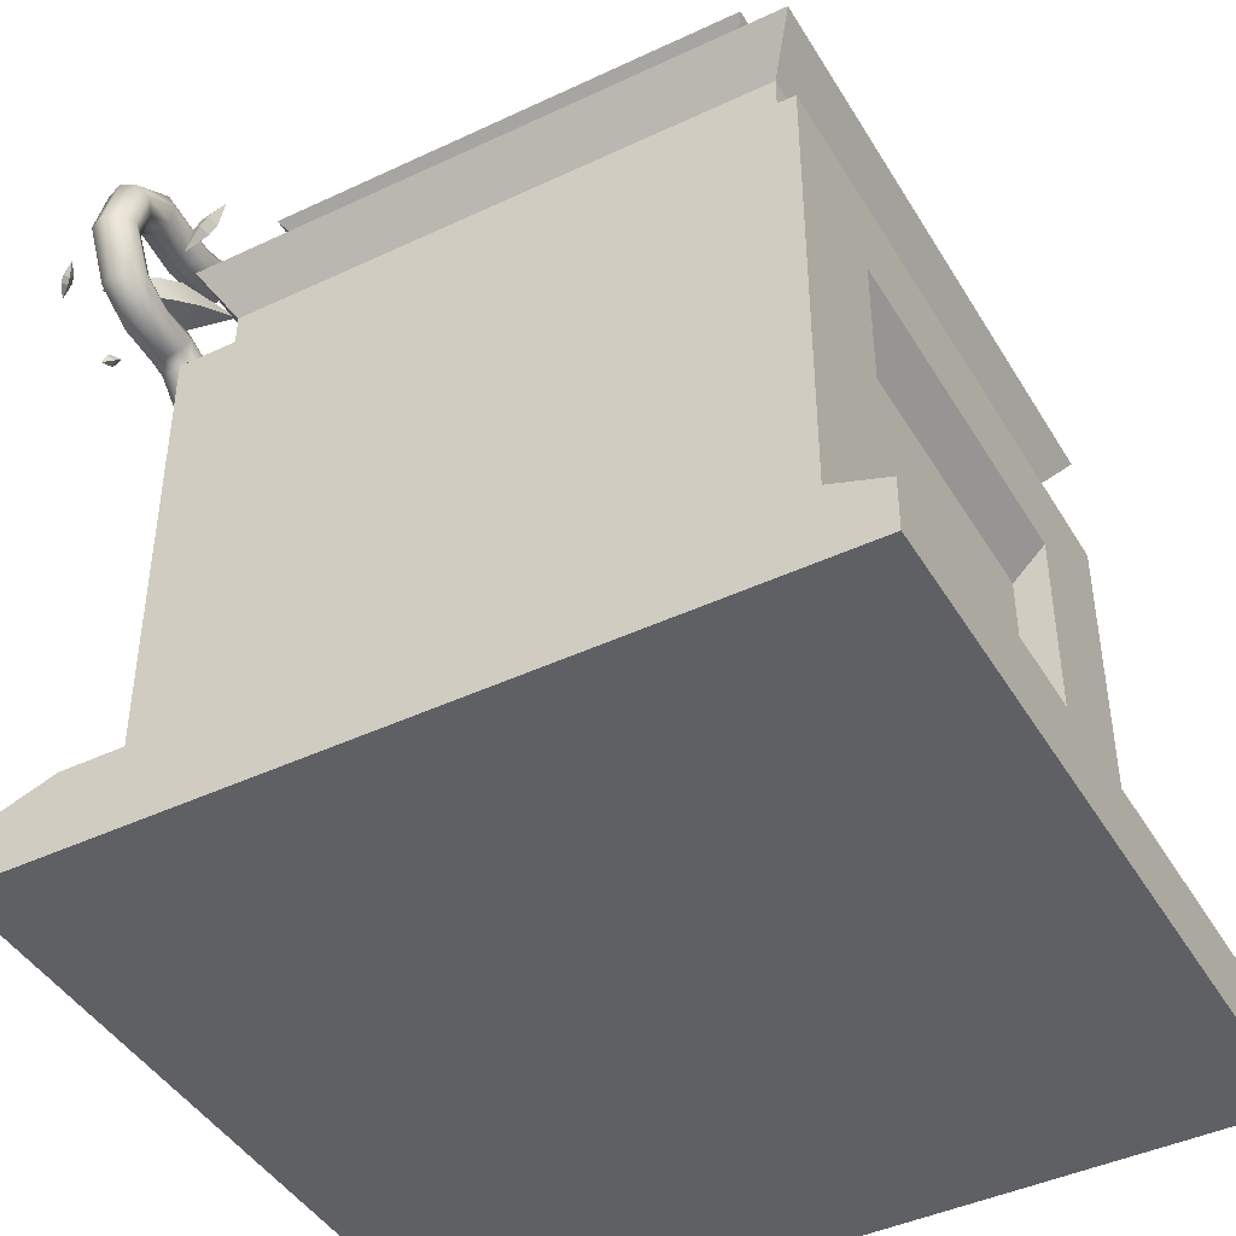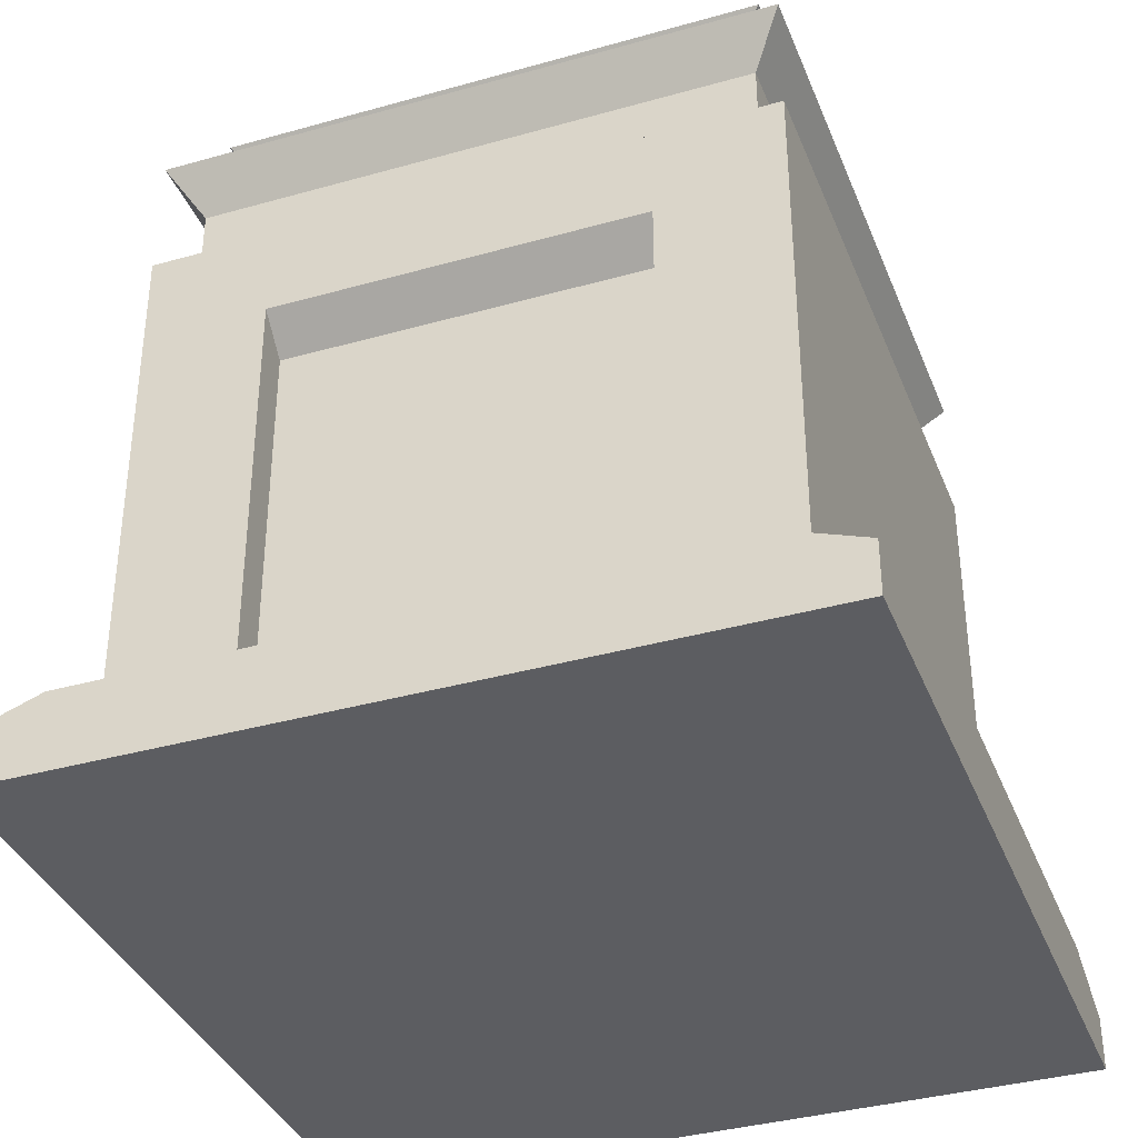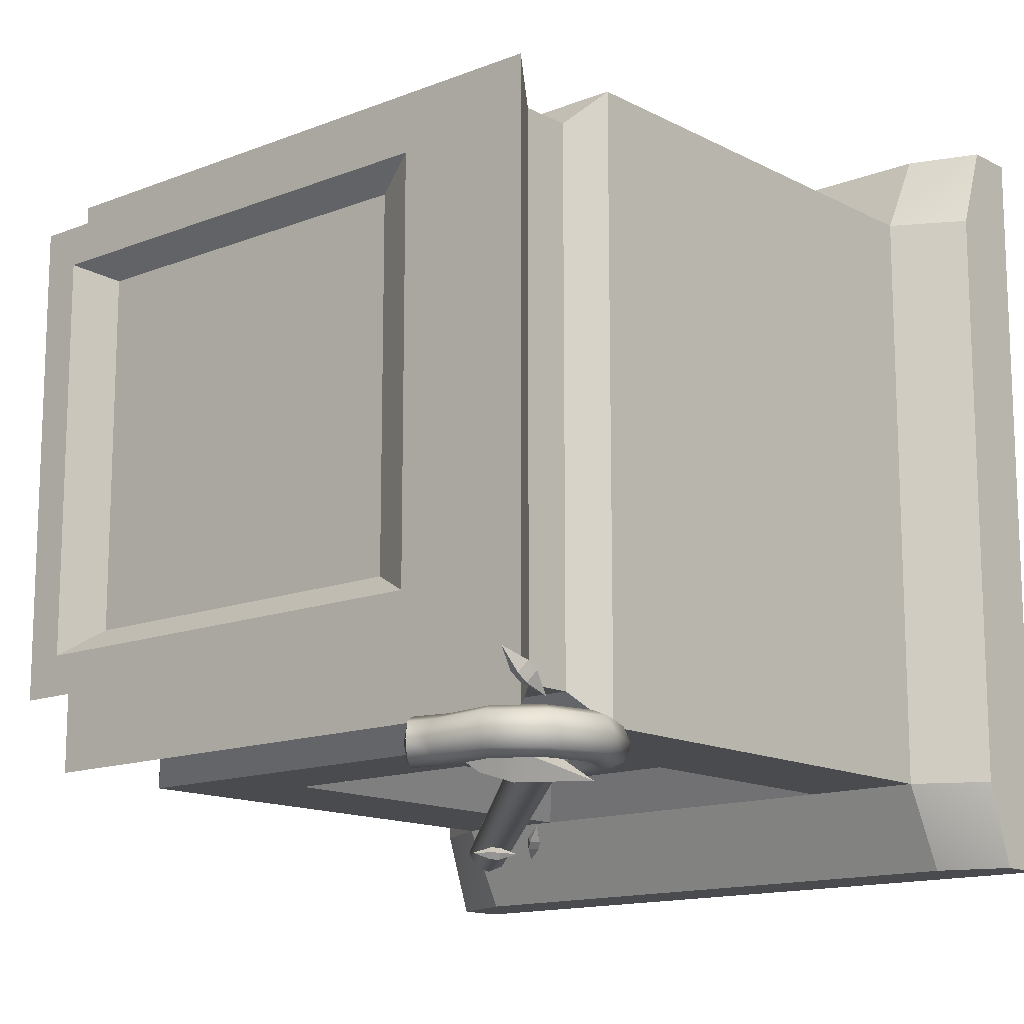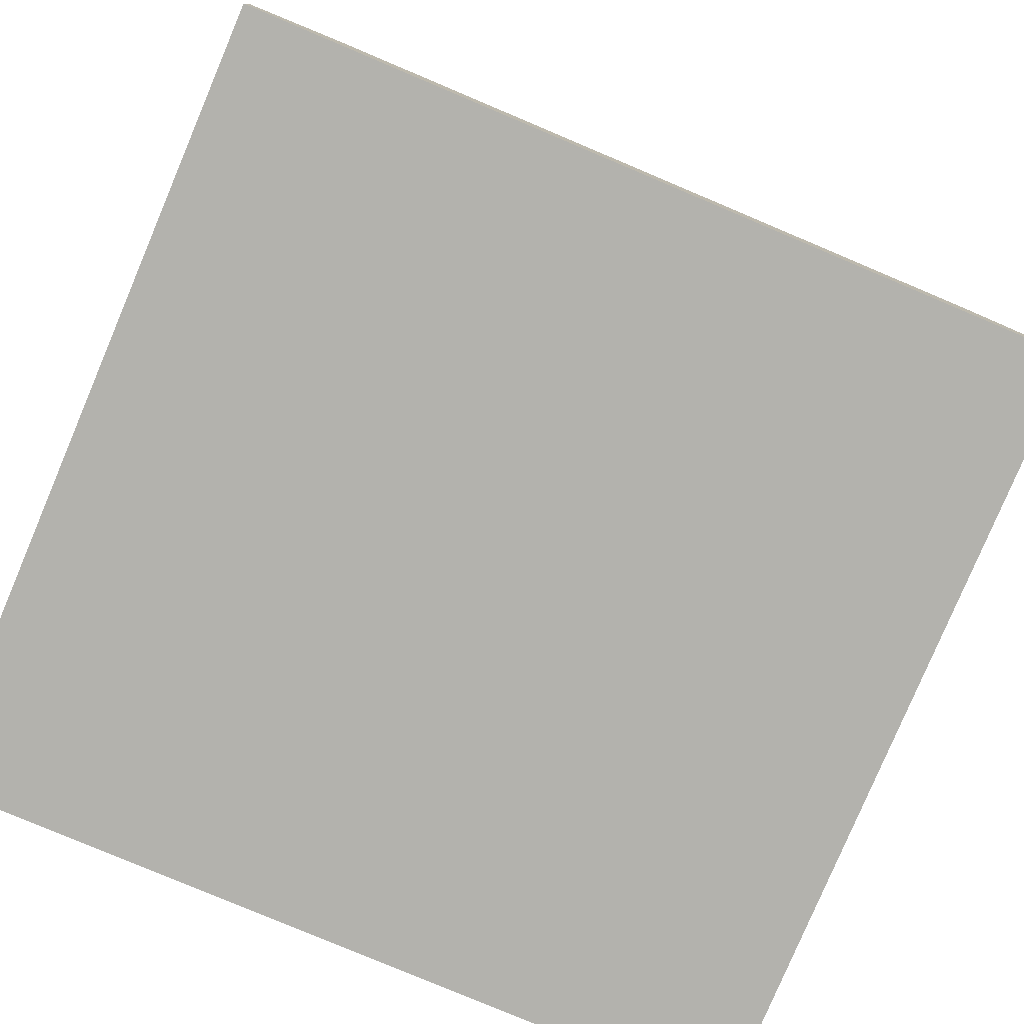
<metadata>
{"format":"obj","ext":"obj","renderer":"f3d","projection":"perspective","resolution":1024,"background":"white","views":[{"elev":-43.7,"azim":-61.0,"up":"+Y"},{"elev":-36.8,"azim":20.1,"up":"+Y"},{"elev":-13.9,"azim":-138.9,"up":"+Z"},{"elev":-79.4,"azim":67.1,"up":"+Y"}]}
</metadata>
<code>
g default
v -2.617 6.234 -3.478
v -2.646 6.257 -3.521
v -2.653 6.264 -3.438
v -2.682 6.287 -3.481
v -2.697 6.21 -3.436
v -2.726 6.233 -3.48
v -2.661 6.18 -3.476
v -2.69 6.203 -3.519
v -2.762 6.31 -3.378
v -2.581 6.158 -3.579
v -2.06 5.98 -3.476
v -2.035 5.957 -3.522
v -2.102 5.934 -3.477
v -2.076 5.912 -3.523
v -2.061 5.896 -3.436
v -2.035 5.874 -3.481
v -2.02 5.942 -3.434
v -1.994 5.919 -3.48
v -2.152 5.812 -3.482
v -1.944 6.042 -3.475
v -2.655 6.173 -2.271
v -2.565 6.147 -2.246
v -2.647 6.258 -2.211
v -2.557 6.232 -2.186
v -2.604 6.32 -2.302
v -2.514 6.294 -2.277
v -2.612 6.235 -2.363
v -2.522 6.209 -2.338
v -2.565 6.449 -2.121
v -2.604 6.019 -2.428
v -2.358 5.87 -2.682
v -2.249 5.802 -2.885
v -2.139 5.985 -2.603
v -2.03 5.917 -2.806
v -2.224 6.235 -2.732
v -2.115 6.167 -2.935
v -2.443 6.12 -2.811
v -2.334 6.052 -3.015
v -1.683 6.309 -2.609
v -2.79 5.728 -3.009
v -2.387 0 2.5
v -2.387 5 2.5
v -2.387 5 -2.5
v -2.387 0 -2.5
v 0.1132 5 -2.5
v 0.1132 5 2.5
v -2.387 5 0
v 0.1132 0 0
v -2.387 0 0
v -1.387 0 2.5
v -1.387 0 0
v -1.387 0 -2.5
v -1.387 5 -2.5
v -1.387 5 2.5
v -2.387 2.5 2.5
v -1.387 2.5 2.5
v -1.387 2.5 -2.5
v -2.387 2.5 -2.5
v -2.387 2.5 0
v -2.387 1 2.5
v -1.387 1 2.5
v -1.387 1 -2.5
v -2.387 1 -2.5
v -2.387 1 0
v -2.387 4.25 -2.5
v -1.387 4.25 -2.5
v 0.1132 4.25 -2.5
v 0.1132 4.25 2.5
v -1.387 4.25 2.5
v -2.387 4.25 2.5
v -2.387 4.25 0
v 0.1132 2.519 -2.148
v -1.153 2.519 -2.148
v -1.153 3.999 -2.148
v 0.1132 3.999 -2.148
v 0.1132 1.251 -2.148
v -1.153 1.251 -2.148
v -2.387 5 -1.5
v -2.387 4.25 -1.5
v -2.387 2.5 -1.5
v -2.387 1 -1.5
v -2.387 0 -1.5
v -1.387 0 -1.5
v 0.1132 0 -1.5
v 0.1132 0 1.5
v -1.387 0 1.5
v -2.387 0 1.5
v -2.387 1 1.5
v -2.387 2.5 1.5
v -2.387 4.25 1.5
v -2.387 5 1.5
v -2.122 5.227 0
v -2.122 5.227 -1.341
v -2.122 5.227 1.341
v -1.228 5.227 -2.235
v 0.1132 5.227 -2.235
v -2.122 5.227 -2.235
v -2.122 5.227 2.235
v -1.228 5.227 2.235
v 0.1132 5.227 2.235
v -2.122 5.644 0
v -2.122 5.644 -1.341
v -2.122 5.644 1.341
v -1.228 5.644 -2.235
v 0.1132 5.644 -2.235
v -2.122 5.644 -2.235
v -2.122 5.644 2.235
v -1.228 5.644 2.235
v 0.1132 5.644 2.235
v 0.1132 6.031 -1.487
v -1.385 6.031 -1.487
v -1.385 6.031 0
v -1.385 6.031 1.487
v 0.1132 6.031 1.487
v -2.384 6.031 0
v -2.384 6.031 -1.487
v -2.384 6.031 1.487
v -1.385 6.031 -2.479
v 0.1132 6.031 -2.479
v -2.384 6.031 -2.479
v -2.384 6.031 2.479
v -1.385 6.031 2.479
v 0.1132 6.031 2.479
v 0.1132 6.645 -1.984
v -2.109 6.645 -1.984
v -2.109 6.645 0
v -2.109 6.645 1.984
v 0.1132 6.645 1.984
v -2.967 0.669 -1.5
v -2.967 0 -1.5
v -2.967 0 0
v -2.967 0.669 0
v -2.967 0 1.5
v -2.967 0.669 1.5
v -2.967 0 -2.5
v -2.967 0.669 -2.5
v -2.967 0.669 2.5
v -2.967 0 2.5
v 0.1132 3.979 2.217
v -1.387 3.979 2.217
v -1.387 2.5 2.217
v 0.1132 2.5 2.217
v -1.387 1.232 2.217
v 0.1132 1.232 2.217
v -2.387 0 3.203
v -1.387 0 3.203
v -1.387 0.6329 3.203
v -2.387 0.6329 3.203
v -2.967 0.4234 3.203
v -2.967 0 3.203
v -1.387 0 -3.203
v -1.387 0.6329 -3.203
v -2.387 0.6329 -3.203
v -2.387 0 -3.203
v -2.967 0 -3.203
v -2.967 0.4234 -3.203
v 0.1132 6.645 -1.655
v -1.79 6.645 -1.655
v -1.79 6.645 0
v -1.79 6.645 1.655
v 0.1132 6.645 1.655
v 0.1132 6.469 -1.472
v -1.409 6.469 -1.472
v -1.409 6.469 0
v 0.1132 6.469 0
v -1.409 6.469 1.472
v 0.1132 6.469 1.472
v 2.613 0 2.5
v 2.613 5 2.5
v 2.613 5 -2.5
v 2.613 0 -2.5
v 2.613 5 0
v 2.613 0 0
v 1.613 0 2.5
v 1.613 0 0
v 1.613 0 -2.5
v 1.613 5 -2.5
v 1.613 5 2.5
v 2.613 2.5 2.5
v 1.613 2.5 2.5
v 1.613 2.5 -2.5
v 2.613 2.5 -2.5
v 2.613 2.5 0
v 2.613 1 2.5
v 1.613 1 2.5
v 1.613 1 -2.5
v 2.613 1 -2.5
v 2.613 1 0
v 2.613 4.25 -2.5
v 1.613 4.25 -2.5
v 1.613 4.25 2.5
v 2.613 4.25 2.5
v 2.613 4.25 0
v 1.38 2.519 -2.148
v 1.38 3.999 -2.148
v 1.38 1.251 -2.148
v 2.613 5 -1.5
v 2.613 4.25 -1.5
v 2.613 2.5 -1.5
v 2.613 1 -1.5
v 2.613 0 -1.5
v 1.613 0 -1.5
v 1.613 0 1.5
v 2.613 0 1.5
v 2.613 1 1.5
v 2.613 2.5 1.5
v 2.613 4.25 1.5
v 2.613 5 1.5
v 2.348 5.227 0
v 2.348 5.227 -1.341
v 2.348 5.227 1.341
v 1.454 5.227 -2.235
v 2.348 5.227 -2.235
v 2.348 5.227 2.235
v 1.454 5.227 2.235
v 2.348 5.644 0
v 2.348 5.644 -1.341
v 2.348 5.644 1.341
v 1.454 5.644 -2.235
v 2.348 5.644 -2.235
v 2.348 5.644 2.235
v 1.454 5.644 2.235
v 1.612 6.031 -1.487
v 1.612 6.031 0
v 1.612 6.031 1.487
v 2.611 6.031 0
v 2.611 6.031 -1.487
v 2.611 6.031 1.487
v 1.612 6.031 -2.479
v 2.611 6.031 -2.479
v 2.611 6.031 2.479
v 1.612 6.031 2.479
v 2.336 6.645 -1.984
v 2.336 6.645 0
v 2.336 6.645 1.984
v 3.193 0.669 -1.5
v 3.193 0 -1.5
v 3.193 0 0
v 3.193 0.669 0
v 3.193 0 1.5
v 3.193 0.669 1.5
v 3.193 0 -2.5
v 3.193 0.669 -2.5
v 3.193 0.669 2.5
v 3.193 0 2.5
v 1.613 3.979 2.217
v 1.613 2.5 2.217
v 1.613 1.232 2.217
v 2.613 0 3.203
v 1.613 0 3.203
v 1.613 0.6329 3.203
v 2.613 0.6329 3.203
v 3.193 0.4234 3.203
v 3.193 0 3.203
v 1.613 0 -3.203
v 1.613 0.6329 -3.203
v 2.613 0.6329 -3.203
v 2.613 0 -3.203
v 3.193 0 -3.203
v 3.193 0.4234 -3.203
v 2.017 6.645 -1.655
v 2.017 6.645 0
v 2.017 6.645 1.655
v 1.635 6.469 -1.472
v 1.635 6.469 0
v 1.635 6.469 1.472
v 2.349 1.239 -2.878
v 2.259 1.148 -2.932
v 2.168 1.058 -2.878
v 2.13 1.02 -2.75
v 2.168 1.058 -2.622
v 2.259 1.148 -2.569
v 2.349 1.239 -2.622
v 2.387 1.277 -2.75
v -1.941 5.53 -2.878
v -2.032 5.439 -2.932
v -2.123 5.348 -2.878
v -2.16 5.311 -2.75
v -2.123 5.348 -2.622
v -2.032 5.439 -2.569
v -1.941 5.53 -2.622
v -1.904 5.567 -2.75
v 2.259 1.148 -2.75
v -2.184 5.616 -2.878
v -2.224 5.495 -2.932
v -2.264 5.373 -2.878
v -2.281 5.322 -2.75
v -2.264 5.373 -2.622
v -2.224 5.495 -2.569
v -2.184 5.616 -2.622
v -2.167 5.667 -2.75
v -2.466 5.601 -2.878
v -2.537 5.495 -2.932
v -2.609 5.388 -2.878
v -2.638 5.344 -2.75
v -2.609 5.388 -2.622
v -2.537 5.495 -2.569
v -2.466 5.601 -2.622
v -2.436 5.645 -2.75
v -2.724 5.715 -2.878
v -2.827 5.639 -2.932
v -2.931 5.563 -2.878
v -2.973 5.532 -2.75
v -2.931 5.563 -2.622
v -2.827 5.639 -2.569
v -2.724 5.715 -2.622
v -2.681 5.746 -2.75
v -2.887 6.027 -2.878
v -3.013 6.01 -2.932
v -3.14 5.992 -2.878
v -3.193 5.984 -2.75
v -3.14 5.992 -2.622
v -3.013 6.01 -2.569
v -2.887 6.027 -2.622
v -2.834 6.035 -2.75
v -2.81 6.325 -2.878
v -2.916 6.397 -2.932
v -3.022 6.47 -2.878
v -3.066 6.5 -2.75
v -3.022 6.47 -2.622
v -2.916 6.397 -2.569
v -2.81 6.325 -2.622
v -2.767 6.295 -2.75
v -2.586 6.494 -2.878
v -2.618 6.618 -2.932
v -2.649 6.742 -2.878
v -2.662 6.794 -2.75
v -2.649 6.742 -2.622
v -2.618 6.618 -2.569
v -2.586 6.494 -2.622
v -2.573 6.442 -2.75
v -2.22 6.432 -2.878
v -2.173 6.552 -2.932
v -2.127 6.671 -2.878
v -2.107 6.72 -2.75
v -2.127 6.671 -2.622
v -2.173 6.552 -2.569
v -2.22 6.432 -2.622
v -2.239 6.383 -2.75
v -1.81 6.504 -2.878
v -1.874 6.615 -2.932
v -1.939 6.725 -2.878
v -1.966 6.771 -2.75
v -1.939 6.725 -2.622
v -1.874 6.615 -2.569
v -1.81 6.504 -2.622
v -1.783 6.458 -2.75
v -1.847 6.631 -2.622
v -1.827 6.642 -2.75
v -1.847 6.631 -2.878
v 0.1132 0 2.5
v 0.1132 0 3.203
v 0.1132 0.6329 3.203
v 0.1132 1 2.5
v 0.1132 1 -2.5
v 0.1132 0.6329 -3.203
v 0.1132 0 -3.203
v 0.1132 0 -2.5
g pCube18
f 1 2 4 3
f 6 9 4
f 5 6 8 7
f 7 10 1
f 2 8 6 4
f 7 1 3 5
f 3 4 9
f 5 9 6
f 3 9 5
f 1 10 2
f 7 8 10
f 2 10 8
f 11 12 14 13
f 16 19 14
f 15 16 18 17
f 17 20 11
f 12 18 16 14
f 17 11 13 15
f 13 14 19
f 15 19 16
f 13 19 15
f 11 20 12
f 17 18 20
f 12 20 18
f 21 22 24 23
f 26 29 24
f 25 26 28 27
f 27 30 21
f 22 28 26 24
f 27 21 23 25
f 23 24 29
f 25 29 26
f 23 29 25
f 21 30 22
f 27 28 30
f 22 30 28
f 31 32 34 33
f 36 39 34
f 35 36 38 37
f 37 40 31
f 32 38 36 34
f 37 31 33 35
f 33 34 39
f 35 39 36
f 33 39 35
f 31 40 32
f 37 38 40
f 32 40 38
f 79 80 59 71
f 51 83 84 48
f 72 73 74 75
f 162 163 164 165
f 139 140 141 142
f 164 166 167 165
f 85 86 51 48
f 89 90 71 59
f 49 51 86 87
f 82 83 51 49
f 65 66 57 58
f 115 112 111 116
f 117 113 112 115
f 55 56 69 70
f 60 61 56 55
f 142 141 143 144
f 76 77 73 72
f 58 57 62 63
f 80 81 64 59
f 88 89 59 64
f 145 146 147 148
f 153 152 151 154
f 129 130 131 132
f 133 134 132 131
f 43 53 66 65
f 67 66 53 45
f 54 69 68 46
f 70 69 54 42
f 47 71 90 91
f 78 79 71 47
f 57 66 74 73
f 66 67 75 74
f 62 57 73 77
f 118 111 110 119
f 116 111 118 120
f 65 79 78 43
f 58 80 79 65
f 63 81 80 58
f 135 130 129 136
f 44 52 83 82
f 87 86 50 41
f 137 134 133 138
f 55 89 88 60
f 70 90 89 55
f 91 90 70 42
f 121 122 113 117
f 114 113 122 123
f 78 47 92 93
f 47 91 94 92
f 45 53 95 96
f 53 43 97 95
f 43 78 93 97
f 42 54 99 98
f 91 42 98 94
f 54 46 100 99
f 93 92 101 102
f 92 94 103 101
f 96 95 104 105
f 95 97 106 104
f 97 93 102 106
f 98 99 108 107
f 94 98 107 103
f 99 100 109 108
f 102 101 115 116
f 101 103 117 115
f 105 104 118 119
f 104 106 120 118
f 106 102 116 120
f 107 108 122 121
f 103 107 121 117
f 108 109 123 122
f 110 111 125 124
f 111 112 126 125
f 112 113 127 126
f 113 114 128 127
f 82 49 131 130
f 64 81 129 132
f 88 64 132 134
f 49 87 133 131
f 44 82 130 135
f 81 63 136 129
f 153 154 155 156
f 60 88 134 137
f 87 41 138 133
f 68 69 140 139
f 69 56 141 140
f 56 61 143 141
f 41 50 146 145
f 61 60 148 147
f 60 149 148
f 137 138 150 149
f 138 41 145 150
f 63 62 152 153
f 52 44 154 151
f 44 135 155 154
f 135 136 156 155
f 136 63 156
f 124 125 158 157
f 125 126 159 158
f 126 127 160 159
f 127 128 161 160
f 157 158 163 162
f 158 159 164 163
f 159 160 166 164
f 160 161 167 166
f 198 193 183 199
f 175 48 84 202
f 72 75 195 194
f 162 165 265 264
f 139 142 247 246
f 265 165 167 266
f 85 48 175 203
f 206 183 193 207
f 173 204 203 175
f 201 173 175 202
f 189 182 181 190
f 228 226 224 225
f 179 192 191 180
f 184 179 180 185
f 142 144 248 247
f 76 72 194 196
f 182 187 186 181
f 199 183 188 200
f 205 188 183 206
f 249 252 251 250
f 257 258 255 256
f 236 239 238 237
f 240 238 239 241
f 170 189 190 177
f 67 45 177 190
f 178 46 68 191
f 192 169 178 191
f 172 208 207 193
f 197 172 193 198
f 181 194 195 190
f 190 195 75 67
f 186 196 194 181
f 229 119 110 223
f 227 230 229 223
f 189 170 197 198
f 182 189 198 199
f 187 182 199 200
f 242 243 236 237
f 171 201 202 176
f 204 168 174 203
f 244 245 240 241
f 179 184 205 206
f 192 179 206 207
f 208 169 192 207
f 231 228 225 232
f 114 123 232 225
f 197 210 209 172
f 172 209 211 208
f 45 96 212 177
f 177 212 213 170
f 170 213 210 197
f 169 214 215 178
f 208 211 214 169
f 178 215 100 46
f 210 217 216 209
f 209 216 218 211
f 96 105 219 212
f 212 219 220 213
f 213 220 217 210
f 214 221 222 215
f 211 218 221 214
f 215 222 109 100
f 217 227 226 216
f 216 226 228 218
f 105 119 229 219
f 219 229 230 220
f 220 230 227 217
f 221 231 232 222
f 218 228 231 221
f 222 232 123 109
f 110 124 233 223
f 224 234 235 225
f 225 235 128 114
f 201 237 238 173
f 188 239 236 200
f 205 241 239 188
f 173 238 240 204
f 171 242 237 201
f 200 236 243 187
f 257 260 259 258
f 184 244 241 205
f 204 240 245 168
f 249 254 253 252
f 68 139 246 191
f 191 246 247 180
f 180 247 248 185
f 168 249 250 174
f 185 251 252 184
f 184 253 244
f 244 253 254 245
f 245 254 249 168
f 187 257 256 186
f 176 255 258 171
f 171 258 259 242
f 242 259 260 243
f 187 260 257
f 124 157 261 233
f 234 262 263 235
f 235 263 161 128
f 157 162 264 261
f 262 265 266 263
f 263 266 167 161
f 267 268 276 275
f 268 269 277 276
f 269 270 278 277
f 270 271 279 278
f 271 272 280 279
f 272 273 281 280
f 273 274 282 281
f 274 267 275 282
f 268 267 283
f 269 268 283
f 270 269 283
f 271 270 283
f 272 271 283
f 273 272 283
f 274 273 283
f 267 274 283
f 275 276 285 284
f 276 277 286 285
f 277 278 287 286
f 278 279 288 287
f 279 280 289 288
f 280 281 290 289
f 281 282 291 290
f 282 275 284 291
f 284 285 293 292
f 285 286 294 293
f 286 287 295 294
f 287 288 296 295
f 288 289 297 296
f 289 290 298 297
f 290 291 299 298
f 291 284 292 299
f 292 293 301 300
f 293 294 302 301
f 294 295 303 302
f 295 296 304 303
f 296 297 305 304
f 297 298 306 305
f 298 299 307 306
f 299 292 300 307
f 300 301 309 308
f 301 302 310 309
f 302 303 311 310
f 303 304 312 311
f 304 305 313 312
f 305 306 314 313
f 306 307 315 314
f 307 300 308 315
f 308 309 317 316
f 309 310 318 317
f 310 311 319 318
f 311 312 320 319
f 312 313 321 320
f 313 314 322 321
f 314 315 323 322
f 315 308 316 323
f 316 317 325 324
f 317 318 326 325
f 318 319 327 326
f 319 320 328 327
f 320 321 329 328
f 321 322 330 329
f 322 323 331 330
f 323 316 324 331
f 324 325 333 332
f 325 326 334 333
f 326 327 335 334
f 327 328 336 335
f 328 329 337 336
f 329 330 338 337
f 330 331 339 338
f 331 324 332 339
f 332 333 341 340
f 333 334 342 341
f 334 335 343 342
f 335 336 344 343
f 336 337 345 344
f 337 338 346 345
f 338 339 347 346
f 339 332 340 347
f 342 343 349 350
f 343 344 348 349
f 349 348 346 347
f 350 349 347 340
f 350 341 342
f 345 346 348
f 340 341 350
f 345 348 344
f 152 62 355 356
f 151 152 356 357
f 83 52 358 84
f 52 151 357 358
f 50 86 85 351
f 146 50 351 352
f 147 146 352 353
f 61 147 353 354
f 224 226 227 223
f 223 233 234 224
f 233 261 262 234
f 261 264 265 262
f 351 85 203 174
f 352 351 174 250
f 353 352 250 251
f 354 353 251 185
f 356 355 186 256
f 357 356 256 255
f 358 357 255 176
f 84 358 176 202
f 143 61 354 144
f 62 77 76 355
f 355 76 196 186
f 144 354 185 248
f 145 148 149 150
f 184 252 253
f 60 137 149
f 156 63 153
f 243 260 187

</code>
